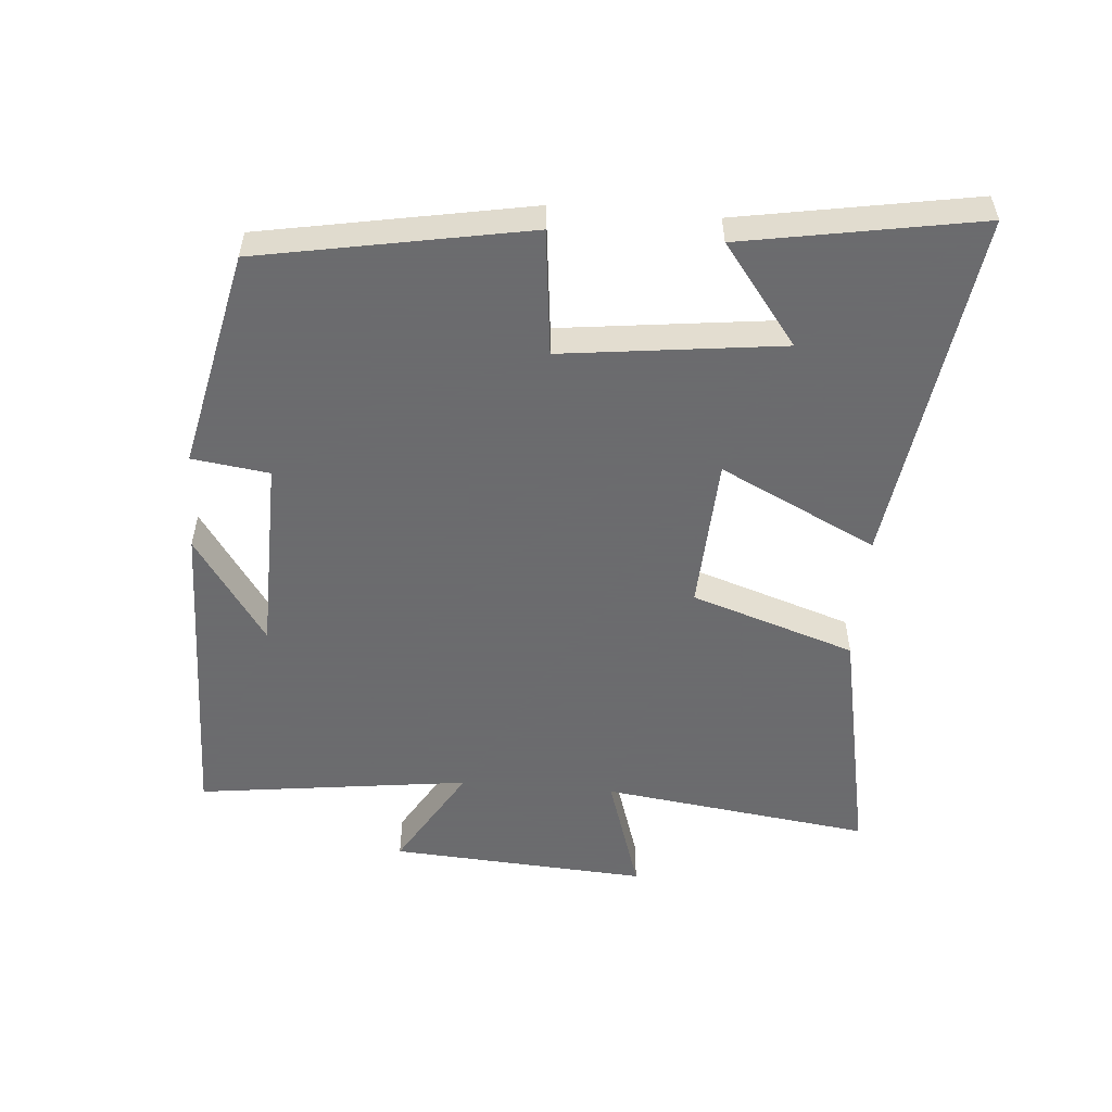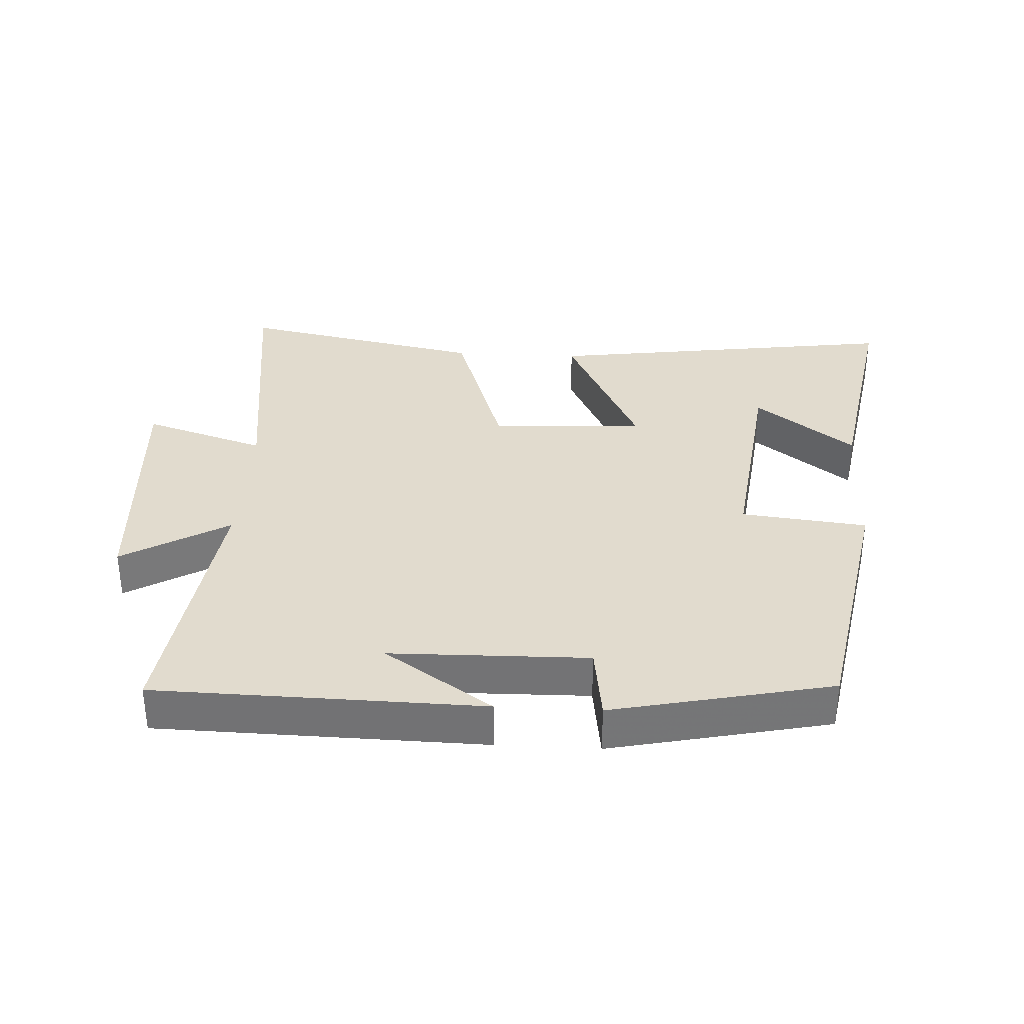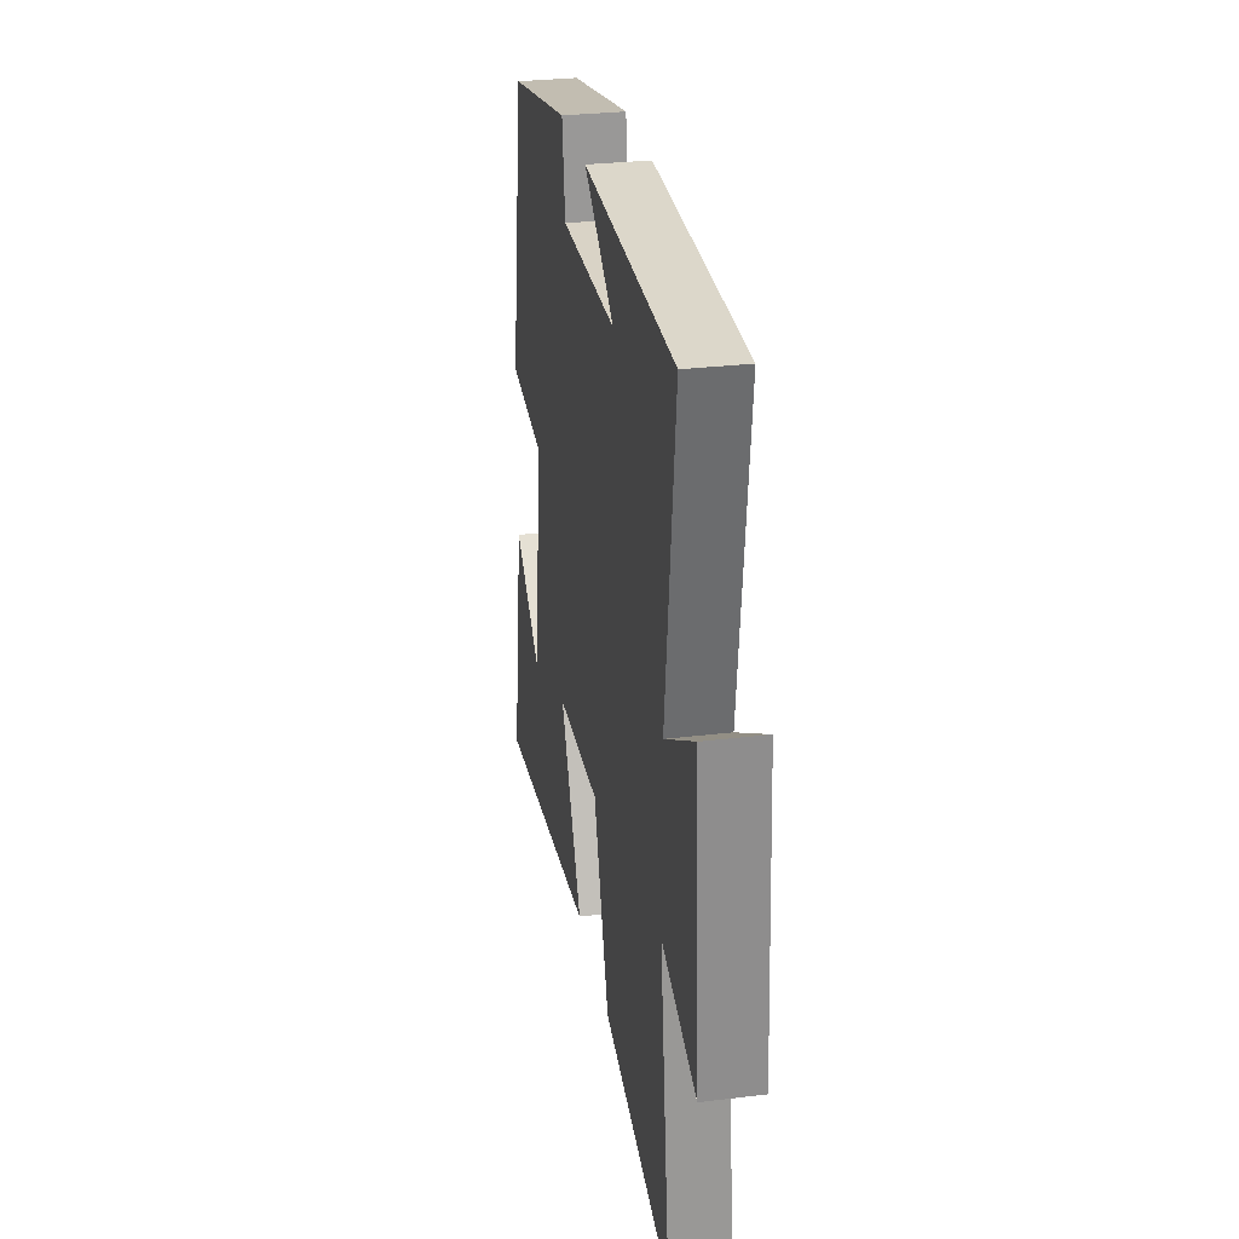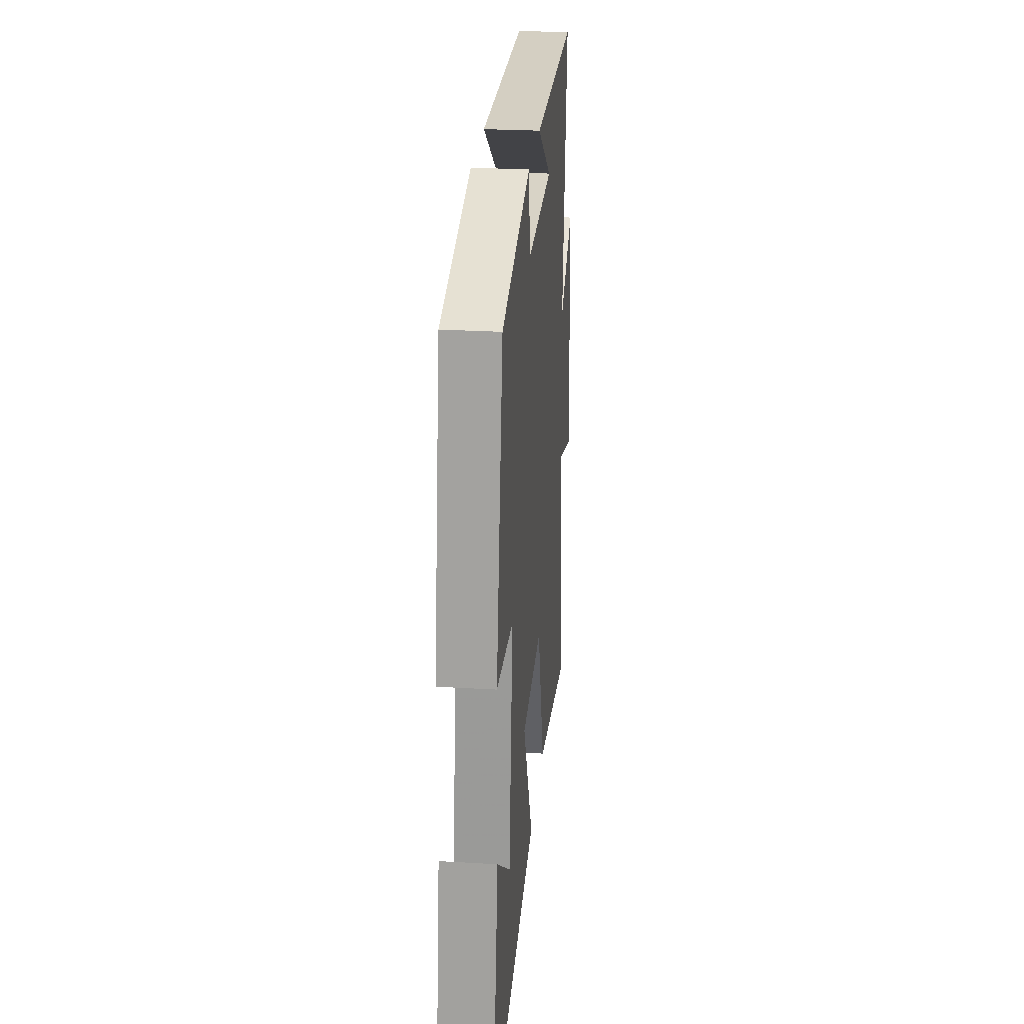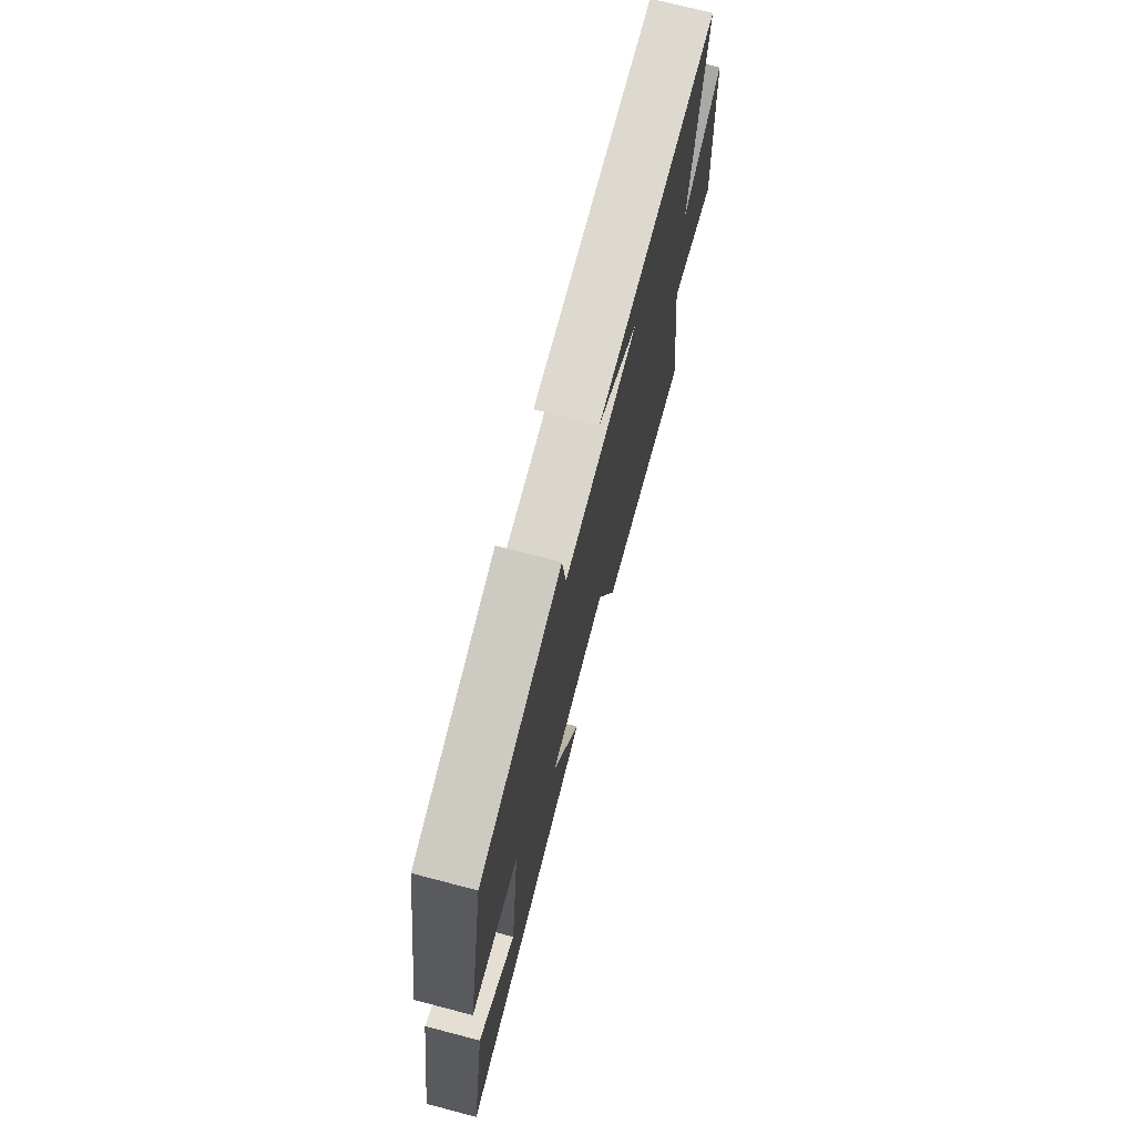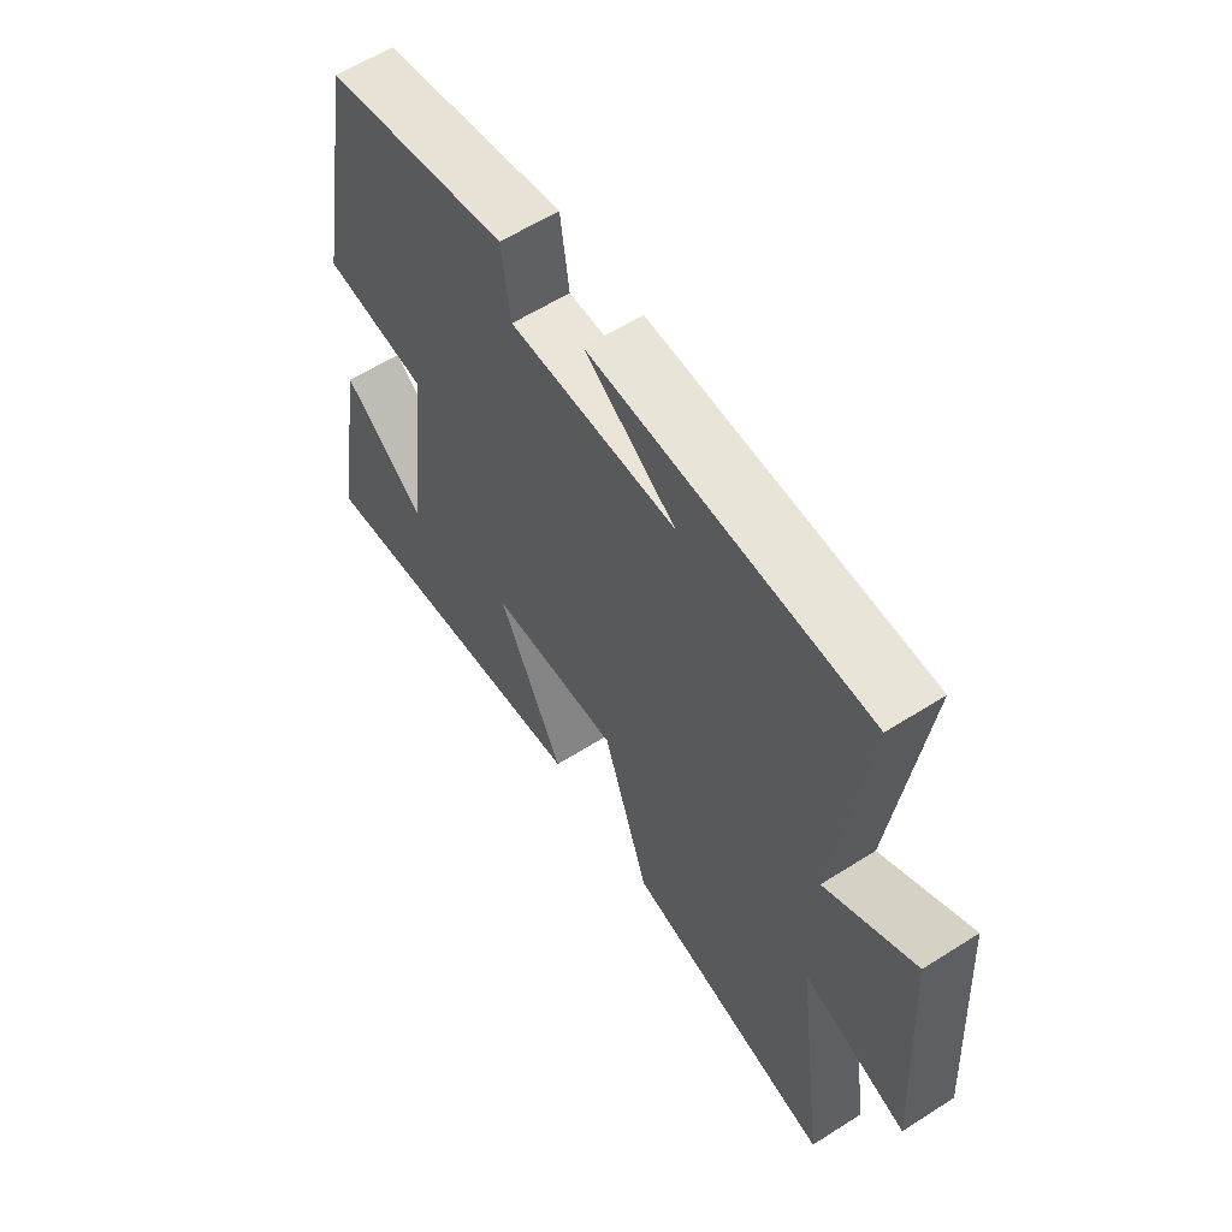
<metadata>
{"format":"obj","ext":"obj","renderer":"f3d","projection":"perspective","resolution":1024,"background":"white","views":[{"elev":-53.5,"azim":85.4,"up":"+Y"},{"elev":33.8,"azim":3.2,"up":"+Y"},{"elev":29.5,"azim":-100.1,"up":"+Z"},{"elev":26.8,"azim":95.3,"up":"+Z"},{"elev":72.9,"azim":104.6,"up":"+Z"},{"elev":59.7,"azim":-123.1,"up":"+Z"}]}
</metadata>
<code>
v 0.426 0.07 0.427
v 0.5 0.07 0.02
v 0.309 0.07 -0.001
v 0.349 0.07 -0.335
v 0.5 0.07 -0.22
v 0.562 0.07 -0.578
v 0.02 0.07 -0.5
v 0.137 0.07 -0.262
v -0.097 0.07 -0.25
v -0.18 0.07 -0.5
v -0.555 0.07 -0.575
v -0.5 0.07 -0.163
v -0.687 0.07 -0.223
v -0.661 0.07 0.171
v -0.5 0.07 0.075
v -0.553 0.07 0.491
v -0.058 0.07 0.5
v -0.222 0.07 0.389
v 0.078 0.07 0.383
v 0.094 0.07 0.5
v 0.426 0 0.427
v 0.5 0 0.02
v 0.309 0 -0.001
v 0.349 0 -0.335
v 0.5 0 -0.22
v 0.562 0 -0.578
v 0.02 0 -0.5
v 0.137 0 -0.262
v -0.097 0 -0.25
v -0.18 0 -0.5
v -0.555 0 -0.575
v -0.5 0 -0.163
v -0.687 0 -0.223
v -0.661 0 0.171
v -0.5 0 0.075
v -0.553 0 0.491
v -0.058 0 0.5
v -0.222 0 0.389
v 0.078 0 0.383
v 0.094 0 0.5
f 1 2 3
f 20 1 3
f 19 20 3
f 18 19 3 4
f 16 17 18
f 15 16 18 4
f 12 13 14 15
f 9 10 11 12
f 8 9 12 15
f 6 7 8
f 4 5 6
f 4 6 8
f 4 8 15
f 23 22 21
f 23 21 40
f 23 40 39
f 24 23 39 38
f 38 37 36
f 24 38 36 35
f 35 34 33 32
f 32 31 30 29
f 35 32 29 28
f 28 27 26
f 26 25 24
f 28 26 24
f 35 28 24
f 1 21 22 2
f 2 22 23 3
f 3 23 24 4
f 4 24 25 5
f 5 25 26 6
f 6 26 27 7
f 7 27 28 8
f 8 28 29 9
f 9 29 30 10
f 10 30 31 11
f 11 31 32 12
f 12 32 33 13
f 13 33 34 14
f 14 34 35 15
f 15 35 36 16
f 16 36 37 17
f 17 37 38 18
f 18 38 39 19
f 19 39 40 20
f 20 40 21 1

</code>
